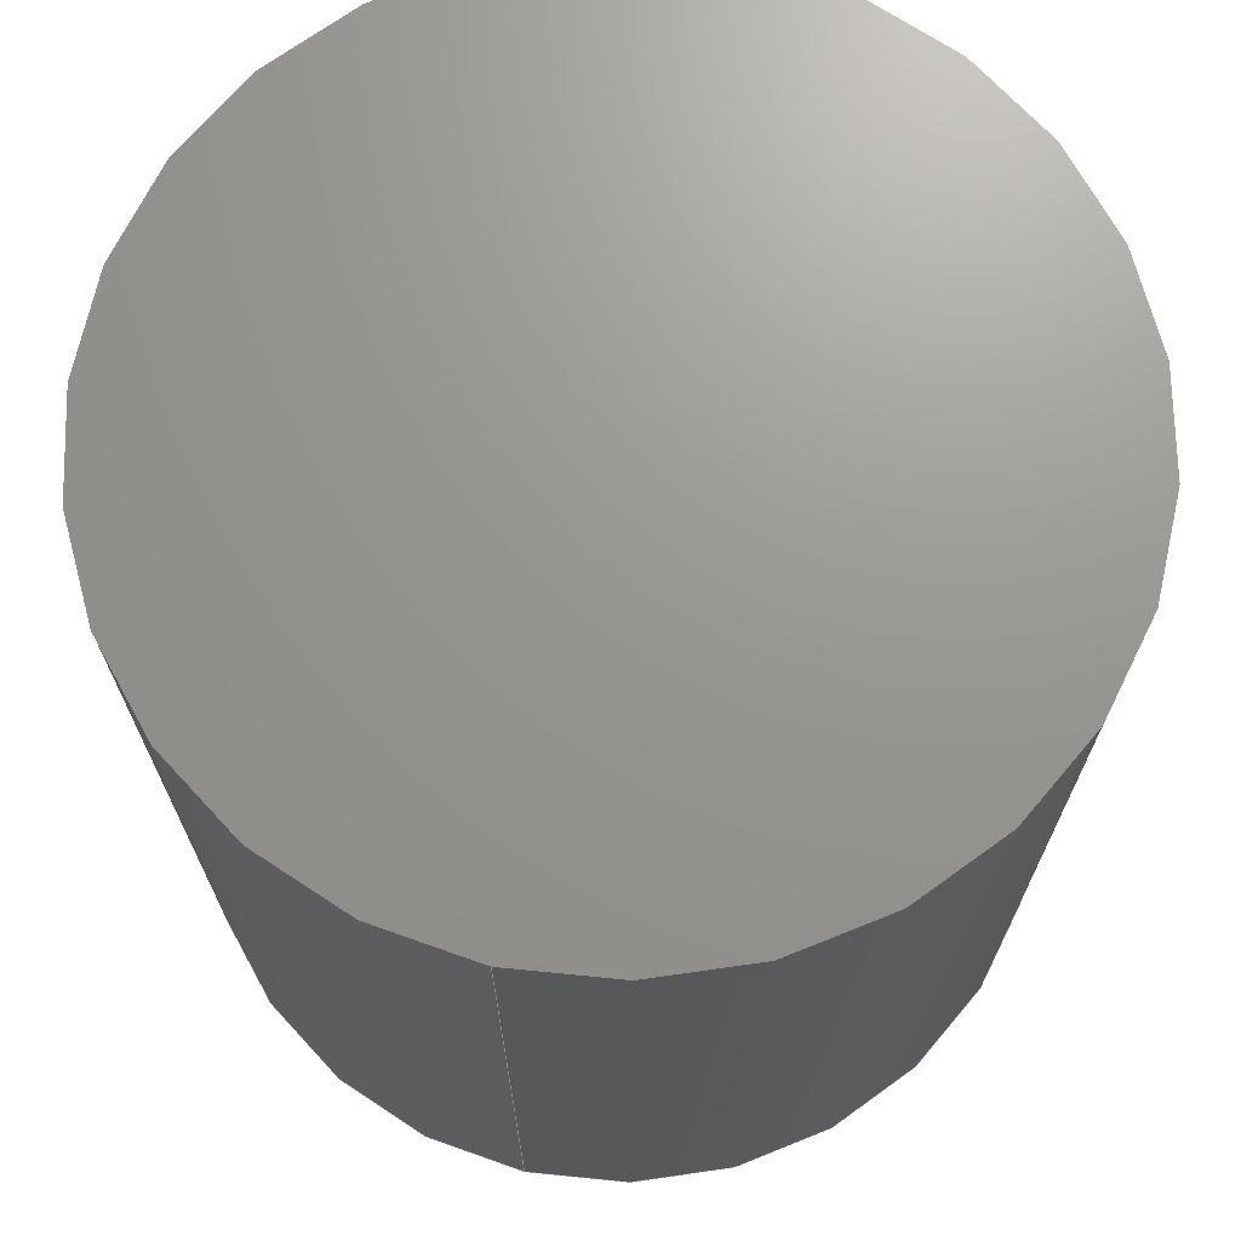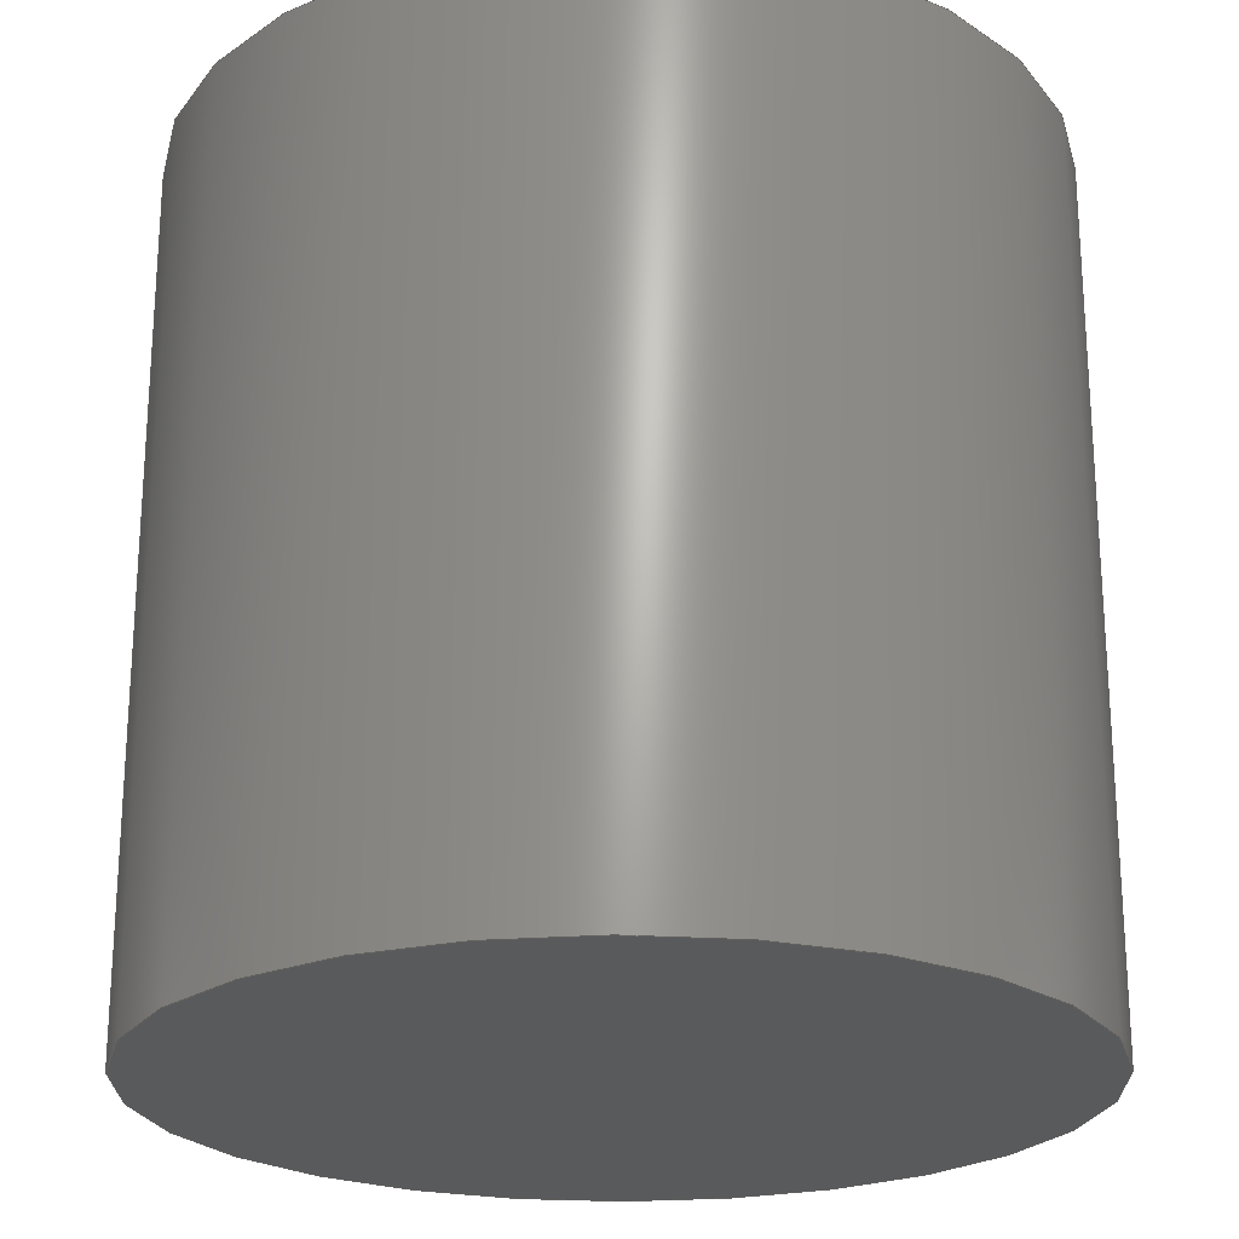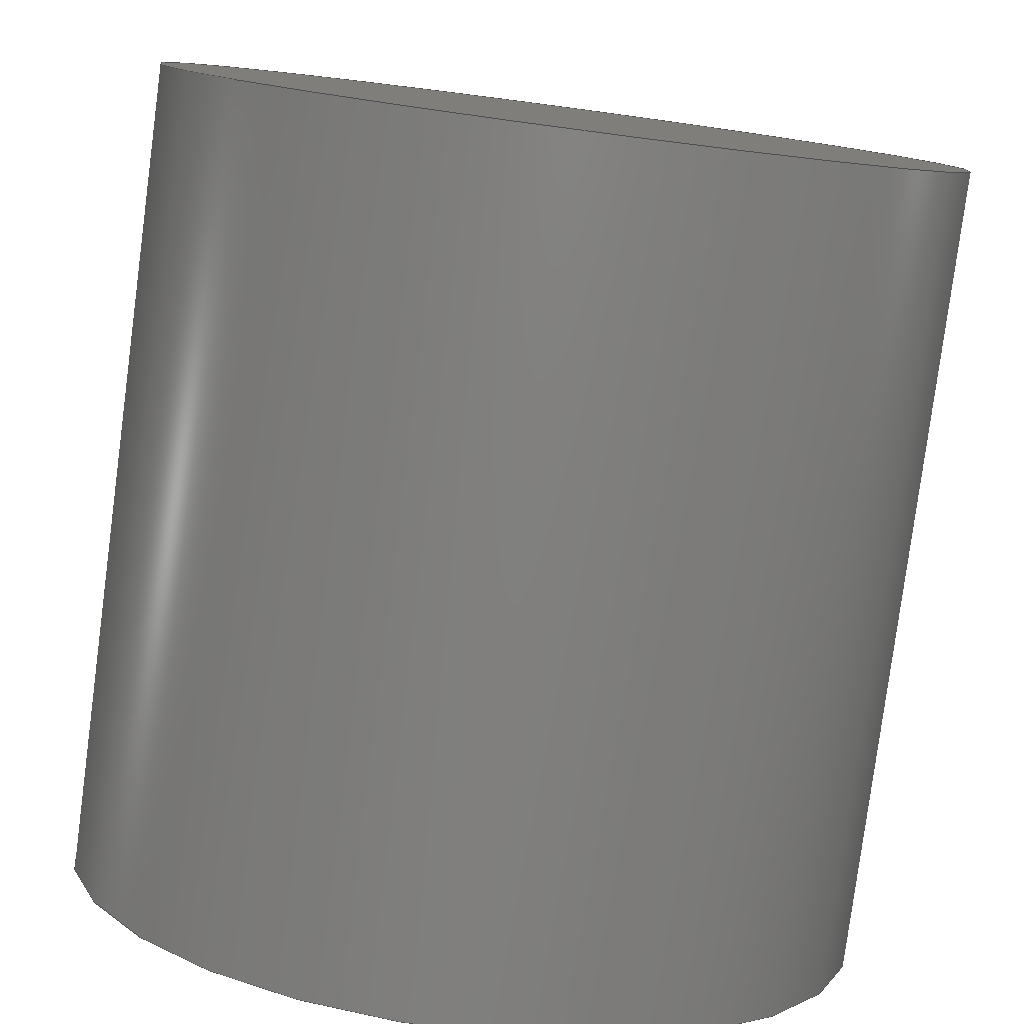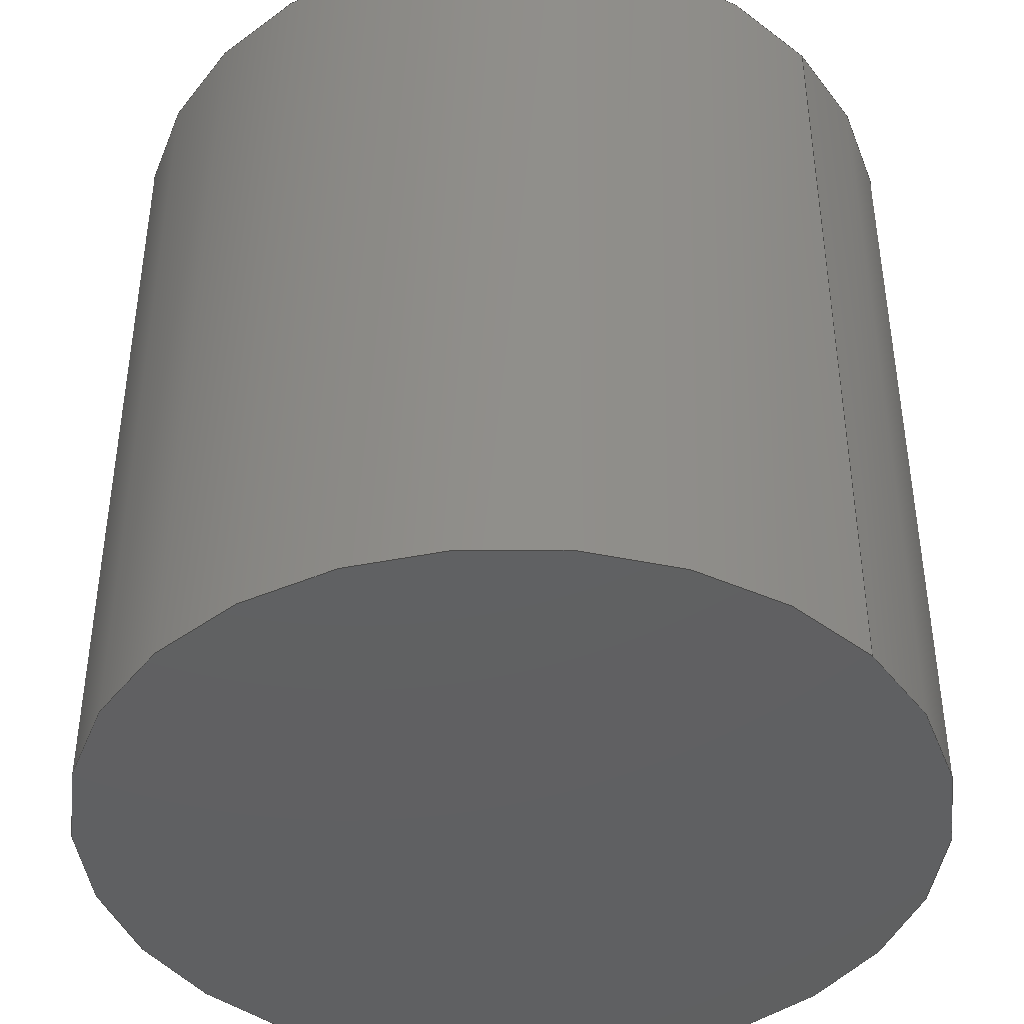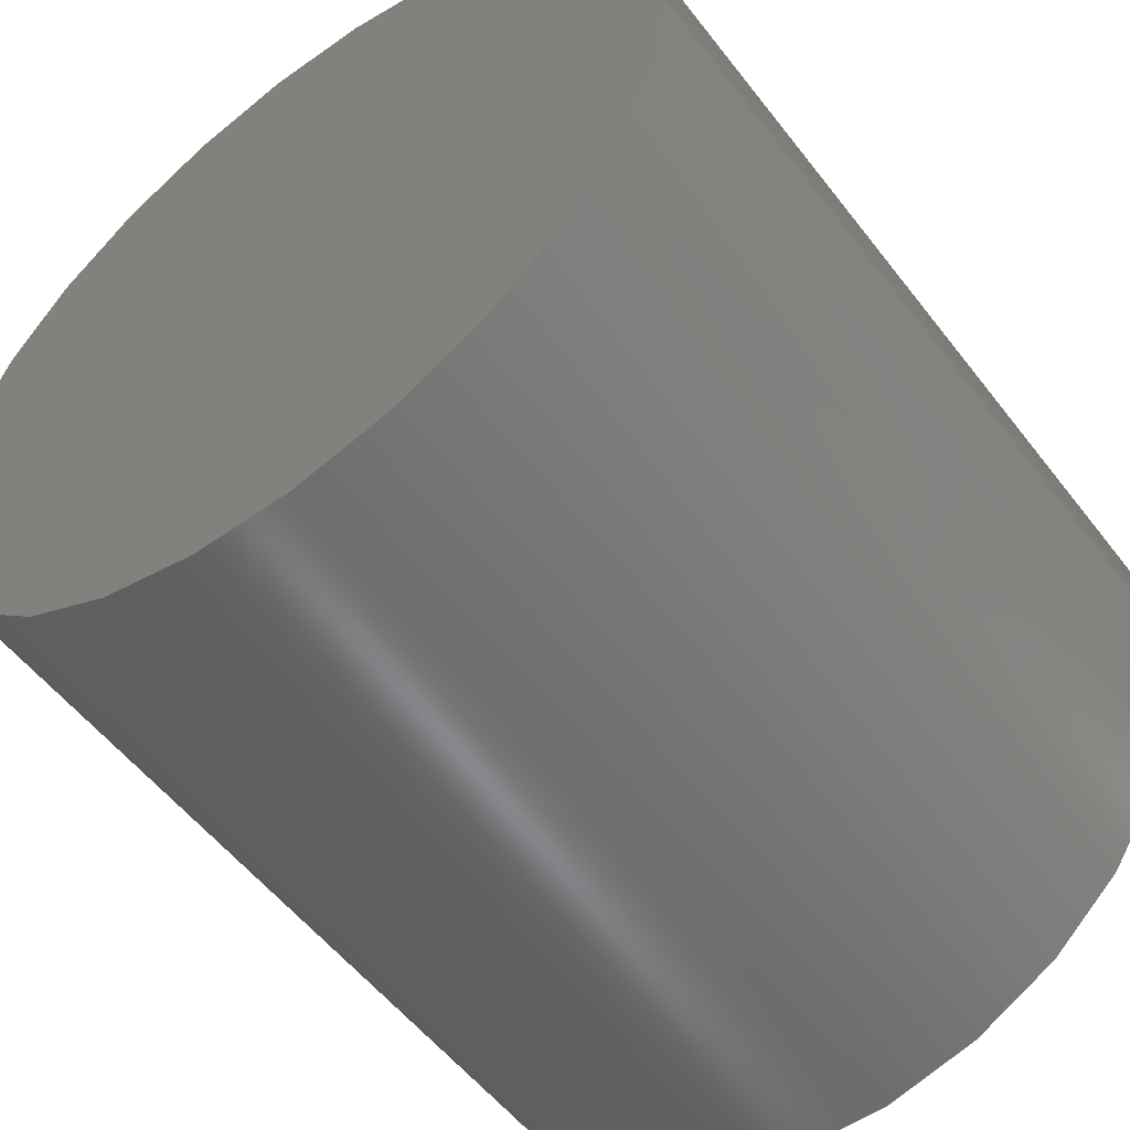
<metadata>
{"format":"step","ext":"step","renderer":"f3d","projection":"perspective","resolution":1024,"background":"white","views":[{"elev":70.4,"azim":-77.4,"up":"+Z"},{"elev":-23.0,"azim":173.6,"up":"+Z"},{"elev":-79.9,"azim":172.5,"up":"+Y"},{"elev":-42.1,"azim":-138.8,"up":"+Z"},{"elev":-54.7,"azim":36.9,"up":"+Y"}]}
</metadata>
<code>
ISO-10303-21;
DATA;
#1 = PERSON_AND_ORGANIZATION ( #93, #133 ) ;
#2 = CC_DESIGN_PERSON_AND_ORGANIZATION_ASSIGNMENT ( #79, #37, ( #83 ) ) ;
#3 = FACE_OUTER_BOUND ( 'NONE', #74, .T. ) ;
#4 = DIRECTION ( 'NONE',  ( 0, 0, 1 ) ) ;
#5 = CARTESIAN_POINT ( 'NONE',  ( 36.14, 39.26, -0.025 ) ) ;
#6 = ORIENTED_EDGE ( 'NONE', *, *, #91, .F. ) ;
#7 = MECHANICAL_CONTEXT ( 'NONE', #149, 'mechanical' ) ;
#8 = CC_DESIGN_DATE_AND_TIME_ASSIGNMENT ( #23, #65, ( #21 ) ) ;
#9 = COORDINATED_UNIVERSAL_TIME_OFFSET ( 5, 0, .BEHIND. ) ;
#10 = DIRECTION ( 'NONE',  ( 0, 0, 1 ) ) ;
#11 = CC_DESIGN_APPROVAL ( #32, ( #83 ) ) ;
#12 = CALENDAR_DATE ( 2022, 12, 9 ) ;
#13 = EDGE_CURVE ( 'NONE', #113, #31, #122, .T. ) ;
#14 = LOCAL_TIME ( 15, 33, 55, #34 ) ;
#15 = AXIS2_PLACEMENT_3D ( 'NONE', #137, #41, #42 ) ;
#16 = CARTESIAN_POINT ( 'NONE',  ( 36.17, 39.26, 0.025 ) ) ;
#17 = ORIENTED_EDGE ( 'NONE', *, *, #13, .F. ) ;
#18 = CARTESIAN_POINT ( 'NONE',  ( 36.14, 39.26, 0.025 ) ) ;
#19 = EDGE_LOOP ( 'NONE', ( #17, #127, #158, #140 ) ) ;
#20 = CARTESIAN_POINT ( 'NONE',  ( 36.12, 39.26, 0.025 ) ) ;
#21 = PRODUCT_DEFINITION ( 'UNKNOWN', '', #83, #131 ) ;
#22 = SHAPE_DEFINITION_REPRESENTATION ( #118, #69 ) ;
#23 = DATE_AND_TIME ( #146, #138 ) ;
#24 = DATE_AND_TIME ( #59, #117 ) ;
#25 = EDGE_CURVE ( 'NONE', #99, #100, #136, .T. ) ;
#26 = CIRCLE ( 'NONE', #97, 0.025 ) ;
#27 = DIRECTION ( 'NONE',  ( -0, -0, -1 ) ) ;
#28 = AXIS2_PLACEMENT_3D ( 'NONE', #166, #27, #153 ) ;
#29 = CARTESIAN_POINT ( 'NONE',  ( 36.12, 39.26, 0.025 ) ) ;
#30 = FACE_OUTER_BOUND ( 'NONE', #124, .T. ) ;
#31 = VERTEX_POINT ( 'NONE', #20 ) ;
#32 = APPROVAL ( #51, 'UNSPECIFIED' ) ;
#33 = PERSON_AND_ORGANIZATION ( #93, #133 ) ;
#34 = COORDINATED_UNIVERSAL_TIME_OFFSET ( 5, 0, .BEHIND. ) ;
#35 = CC_DESIGN_SECURITY_CLASSIFICATION ( #106, ( #83 ) ) ;
#36 = COORDINATED_UNIVERSAL_TIME_OFFSET ( 5, 0, .BEHIND. ) ;
#37 = PERSON_AND_ORGANIZATION_ROLE ( 'creator' ) ;
#38 = APPROVAL ( #145, 'UNSPECIFIED' ) ;
#39 = APPROVAL_PERSON_ORGANIZATION ( #89, #38, #48 ) ;
#40 = CYLINDRICAL_SURFACE ( 'NONE', #28, 0.025 ) ;
#41 = DIRECTION ( 'NONE',  ( 0, 0, 1 ) ) ;
#42 = DIRECTION ( 'NONE',  ( 1, 0, -0 ) ) ;
#43 = ORIENTED_EDGE ( 'NONE', *, *, #134, .F. ) ;
#44 = CARTESIAN_POINT ( 'NONE',  ( 36.17, 39.26, 0.025 ) ) ;
#45 = EDGE_LOOP ( 'NONE', ( #156, #167 ) ) ;
#46 = CARTESIAN_POINT ( 'NONE',  ( 0, 0, 0 ) ) ;
#47 = AXIS2_PLACEMENT_3D ( 'NONE', #85, #4, #55 ) ;
#48 = APPROVAL_ROLE ( '' ) ;
#49 = APPROVAL_DATE_TIME ( #128, #32 ) ;
#50 = EDGE_CURVE ( 'NONE', #31, #100, #125, .T. ) ;
#51 = APPROVAL_STATUS ( 'not_yet_approved' ) ;
#52 = DIRECTION ( 'NONE',  ( 0, 0, 1 ) ) ;
#53 = LOCAL_TIME ( 15, 33, 55, #103 ) ;
#54 = FACE_OUTER_BOUND ( 'NONE', #45, .T. ) ;
#55 = DIRECTION ( 'NONE',  ( 1, 0, 0 ) ) ;
#56 = DIRECTION ( 'NONE',  ( 0, 0, 1 ) ) ;
#57 = CARTESIAN_POINT ( 'NONE',  ( 36.14, 39.26, -0.025 ) ) ;
#58 = PERSON_AND_ORGANIZATION ( #93, #133 ) ;
#59 = CALENDAR_DATE ( 2022, 12, 9 ) ;
#60 = AXIS2_PLACEMENT_3D ( 'NONE', #57, #111, #141 ) ;
#61 = UNCERTAINTY_MEASURE_WITH_UNIT (LENGTH_MEASURE( 1e-05 ), #66, 'distance_accuracy_value', 'NONE');
#62 = CALENDAR_DATE ( 2022, 12, 9 ) ;
#63 = CC_DESIGN_PERSON_AND_ORGANIZATION_ASSIGNMENT ( #58, #115, ( #106 ) ) ;
#64 = APPLICATION_CONTEXT ( 'configuration controlled 3d designs of mechanical parts and assemblies' ) ;
#65 = DATE_TIME_ROLE ( 'creation_date' ) ;
#66 =( CONVERSION_BASED_UNIT ( 'INCH', #95 ) LENGTH_UNIT ( ) NAMED_UNIT ( #126 ) );
#67 = ADVANCED_FACE ( 'NONE', ( #3 ), #168, .T. ) ;
#68 = CLOSED_SHELL ( 'NONE', ( #170, #67, #104, #157 ) ) ;
#69 = ADVANCED_BREP_SHAPE_REPRESENTATION ( 'Orgin-SimplifiedAssembly_Default_sldprt', ( #76, #150 ), #80 ) ;
#70 = CC_DESIGN_APPROVAL ( #38, ( #21 ) ) ;
#71 = LINE ( 'NONE', #44, #130 ) ;
#72 = ORIENTED_EDGE ( 'NONE', *, *, #91, .T. ) ;
#73 = DIRECTION ( 'NONE',  ( 0, 0, 1 ) ) ;
#74 = EDGE_LOOP ( 'NONE', ( #43, #86, #169, #72 ) ) ;
#75 = APPLICATION_PROTOCOL_DEFINITION ( 'international standard', 'config_control_design', 1994, #149 ) ;
#76 = MANIFOLD_SOLID_BREP ( 'Boss-Extrude1', #68 ) ;
#77 = APPROVAL_DATE_TIME ( #24, #38 ) ;
#78 = VECTOR ( 'NONE', #96, 39.37 ) ;
#79 = PERSON_AND_ORGANIZATION ( #93, #133 ) ;
#80 =( GEOMETRIC_REPRESENTATION_CONTEXT ( 3 ) GLOBAL_UNCERTAINTY_ASSIGNED_CONTEXT ( ( #61 ) ) GLOBAL_UNIT_ASSIGNED_CONTEXT ( ( #66, #151, #120 ) ) REPRESENTATION_CONTEXT ( 'NONE', 'WORKASPACE' ) );
#81 = CIRCLE ( 'NONE', #92, 0.025 ) ;
#82 = CARTESIAN_POINT ( 'NONE',  ( 36.12, 39.26, -0.025 ) ) ;
#83 = PRODUCT_DEFINITION_FORMATION_WITH_SPECIFIED_SOURCE ( 'ANY', '', #174, .NOT_KNOWN. ) ;
#84 = PLANE ( 'NONE',  #163 ) ;
#85 = CARTESIAN_POINT ( 'NONE',  ( 36.14, 39.26, 0.025 ) ) ;
#86 = ORIENTED_EDGE ( 'NONE', *, *, #94, .F. ) ;
#87 = DATE_AND_TIME ( #12, #159 ) ;
#88 = APPROVAL ( #144, 'UNSPECIFIED' ) ;
#89 = PERSON_AND_ORGANIZATION ( #93, #133 ) ;
#90 = PERSON_AND_ORGANIZATION ( #93, #133 ) ;
#91 = EDGE_CURVE ( 'NONE', #100, #99, #26, .T. ) ;
#92 = AXIS2_PLACEMENT_3D ( 'NONE', #18, #56, #123 ) ;
#93 = PERSON ( 'UNSPECIFIED', 'UNSPECIFIED', 'UNSPECIFIED', ('UNSPECIFIED'), ('UNSPECIFIED'), ('UNSPECIFIED') ) ;
#94 = EDGE_CURVE ( 'NONE', #31, #113, #81, .T. ) ;
#95 = LENGTH_MEASURE_WITH_UNIT ( LENGTH_MEASURE( 0.0254 ), #121 );
#96 = DIRECTION ( 'NONE',  ( -0, -0, -1 ) ) ;
#97 = AXIS2_PLACEMENT_3D ( 'NONE', #5, #73, #155 ) ;
#98 = DIRECTION ( 'NONE',  ( -0, -0, -1 ) ) ;
#99 = VERTEX_POINT ( 'NONE', #154 ) ;
#100 = VERTEX_POINT ( 'NONE', #82 ) ;
#101 = CC_DESIGN_DATE_AND_TIME_ASSIGNMENT ( #129, #132, ( #106 ) ) ;
#102 = COORDINATED_UNIVERSAL_TIME_OFFSET ( 5, 0, .BEHIND. ) ;
#103 = COORDINATED_UNIVERSAL_TIME_OFFSET ( 5, 0, .BEHIND. ) ;
#104 = ADVANCED_FACE ( 'NONE', ( #54 ), #110, .T. ) ;
#105 = APPROVAL_ROLE ( '' ) ;
#106 = SECURITY_CLASSIFICATION ( '', '', #147 ) ;
#107 = CARTESIAN_POINT ( 'NONE',  ( 36.14, 39.26, -0.025 ) ) ;
#108 = DIRECTION ( 'NONE',  ( 1, 0, -0 ) ) ;
#109 = APPROVAL_PERSON_ORGANIZATION ( #33, #88, #105 ) ;
#110 = PLANE ( 'NONE',  #15 ) ;
#111 = DIRECTION ( 'NONE',  ( 0, 0, 1 ) ) ;
#112 = DIRECTION ( 'NONE',  ( -0, -0, -1 ) ) ;
#113 = VERTEX_POINT ( 'NONE', #16 ) ;
#114 = APPROVAL_ROLE ( '' ) ;
#115 = PERSON_AND_ORGANIZATION_ROLE ( 'classification_officer' ) ;
#116 = PERSON_AND_ORGANIZATION_ROLE ( 'design_owner' ) ;
#117 = LOCAL_TIME ( 15, 33, 55, #102 ) ;
#118 = PRODUCT_DEFINITION_SHAPE ( 'NONE', 'NONE',  #21 ) ;
#119 = CC_DESIGN_PERSON_AND_ORGANIZATION_ASSIGNMENT ( #90, #116, ( #174 ) ) ;
#120 =( NAMED_UNIT ( * ) SI_UNIT ( $, .STERADIAN. ) SOLID_ANGLE_UNIT ( ) );
#121 =( LENGTH_UNIT ( ) NAMED_UNIT ( * ) SI_UNIT ( $, .METRE. ) );
#122 = CIRCLE ( 'NONE', #47, 0.025 ) ;
#123 = DIRECTION ( 'NONE',  ( 1, 0, 0 ) ) ;
#124 = EDGE_LOOP ( 'NONE', ( #6, #172 ) ) ;
#125 = LINE ( 'NONE', #29, #78 ) ;
#126 = DIMENSIONAL_EXPONENTS ( 1, 0, 0, 0, 0, 0, 0 ) ;
#127 = ORIENTED_EDGE ( 'NONE', *, *, #134, .T. ) ;
#128 = DATE_AND_TIME ( #62, #53 ) ;
#129 = DATE_AND_TIME ( #162, #14 ) ;
#130 = VECTOR ( 'NONE', #98, 39.37 ) ;
#131 = DESIGN_CONTEXT ( 'detailed design', #64, 'design' ) ;
#132 = DATE_TIME_ROLE ( 'classification_date' ) ;
#133 = ORGANIZATION ( 'UNSPECIFIED', 'UNSPECIFIED', '' ) ;
#134 = EDGE_CURVE ( 'NONE', #113, #99, #71, .T. ) ;
#135 = FACE_OUTER_BOUND ( 'NONE', #19, .T. ) ;
#136 = CIRCLE ( 'NONE', #60, 0.025 ) ;
#137 = CARTESIAN_POINT ( 'NONE',  ( 36.14, 39.26, 0.025 ) ) ;
#138 = LOCAL_TIME ( 15, 33, 55, #36 ) ;
#139 = CARTESIAN_POINT ( 'NONE',  ( 36.14, 39.26, 0.025 ) ) ;
#140 = ORIENTED_EDGE ( 'NONE', *, *, #50, .F. ) ;
#141 = DIRECTION ( 'NONE',  ( 1, 0, 0 ) ) ;
#142 = APPROVAL_DATE_TIME ( #87, #88 ) ;
#143 = APPLICATION_PROTOCOL_DEFINITION ( 'international standard', 'config_control_design', 1994, #64 ) ;
#144 = APPROVAL_STATUS ( 'not_yet_approved' ) ;
#145 = APPROVAL_STATUS ( 'not_yet_approved' ) ;
#146 = CALENDAR_DATE ( 2022, 12, 9 ) ;
#147 = SECURITY_CLASSIFICATION_LEVEL ( 'unclassified' ) ;
#148 = PRODUCT_RELATED_PRODUCT_CATEGORY ( 'detail', '', ( #174 ) ) ;
#149 = APPLICATION_CONTEXT ( 'configuration controlled 3d designs of mechanical parts and assemblies' ) ;
#150 = AXIS2_PLACEMENT_3D ( 'NONE', #46, #10, #173 ) ;
#151 =( NAMED_UNIT ( * ) PLANE_ANGLE_UNIT ( ) SI_UNIT ( $, .RADIAN. ) );
#152 = CC_DESIGN_PERSON_AND_ORGANIZATION_ASSIGNMENT ( #178, #160, ( #83 ) ) ;
#153 = DIRECTION ( 'NONE',  ( -1, 0, 0 ) ) ;
#154 = CARTESIAN_POINT ( 'NONE',  ( 36.17, 39.26, -0.025 ) ) ;
#155 = DIRECTION ( 'NONE',  ( 1, 0, 0 ) ) ;
#156 = ORIENTED_EDGE ( 'NONE', *, *, #94, .T. ) ;
#157 = ADVANCED_FACE ( 'NONE', ( #30 ), #84, .F. ) ;
#158 = ORIENTED_EDGE ( 'NONE', *, *, #25, .T. ) ;
#159 = LOCAL_TIME ( 15, 33, 55, #9 ) ;
#160 = PERSON_AND_ORGANIZATION_ROLE ( 'design_supplier' ) ;
#161 = PERSON_AND_ORGANIZATION ( #93, #133 ) ;
#162 = CALENDAR_DATE ( 2022, 12, 9 ) ;
#163 = AXIS2_PLACEMENT_3D ( 'NONE', #107, #52, #108 ) ;
#164 = APPROVAL_PERSON_ORGANIZATION ( #1, #32, #114 ) ;
#165 = CC_DESIGN_PERSON_AND_ORGANIZATION_ASSIGNMENT ( #161, #176, ( #21 ) ) ;
#166 = CARTESIAN_POINT ( 'NONE',  ( 36.14, 39.26, 0.025 ) ) ;
#167 = ORIENTED_EDGE ( 'NONE', *, *, #13, .T. ) ;
#168 = CYLINDRICAL_SURFACE ( 'NONE', #175, 0.025 ) ;
#169 = ORIENTED_EDGE ( 'NONE', *, *, #50, .T. ) ;
#170 = ADVANCED_FACE ( 'NONE', ( #135 ), #40, .T. ) ;
#171 = DIRECTION ( 'NONE',  ( -1, 0, 0 ) ) ;
#172 = ORIENTED_EDGE ( 'NONE', *, *, #25, .F. ) ;
#173 = DIRECTION ( 'NONE',  ( 1, 0, 0 ) ) ;
#174 = PRODUCT ( 'Orgin-SimplifiedAssembly_Default_sldprt', 'Orgin-SimplifiedAssembly_Default_sldprt', '', ( #7 ) ) ;
#175 = AXIS2_PLACEMENT_3D ( 'NONE', #139, #112, #171 ) ;
#176 = PERSON_AND_ORGANIZATION_ROLE ( 'creator' ) ;
#177 = CC_DESIGN_APPROVAL ( #88, ( #106 ) ) ;
#178 = PERSON_AND_ORGANIZATION ( #93, #133 ) ;
ENDSEC;
END-ISO-10303-21;

</code>
